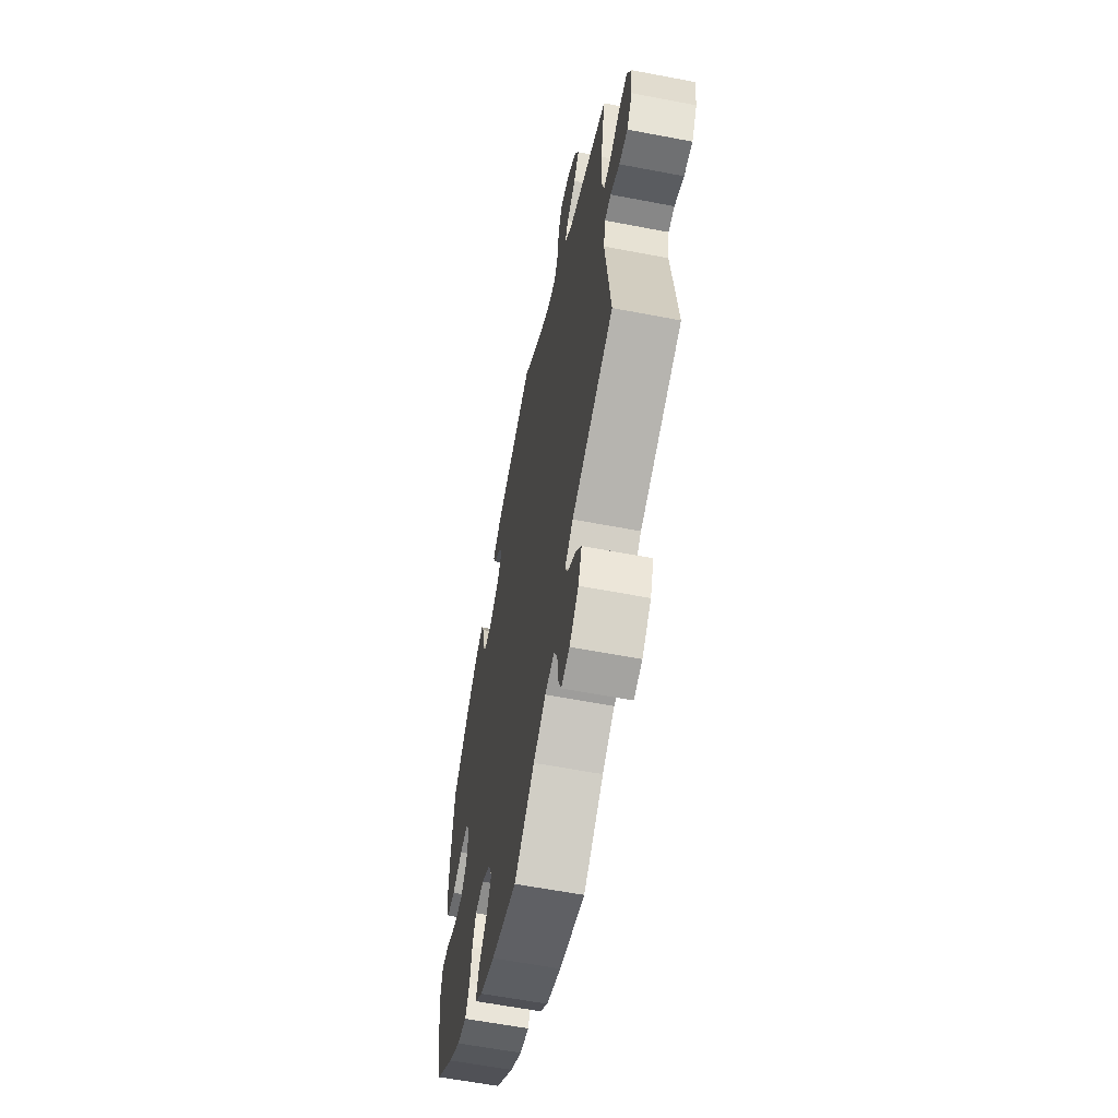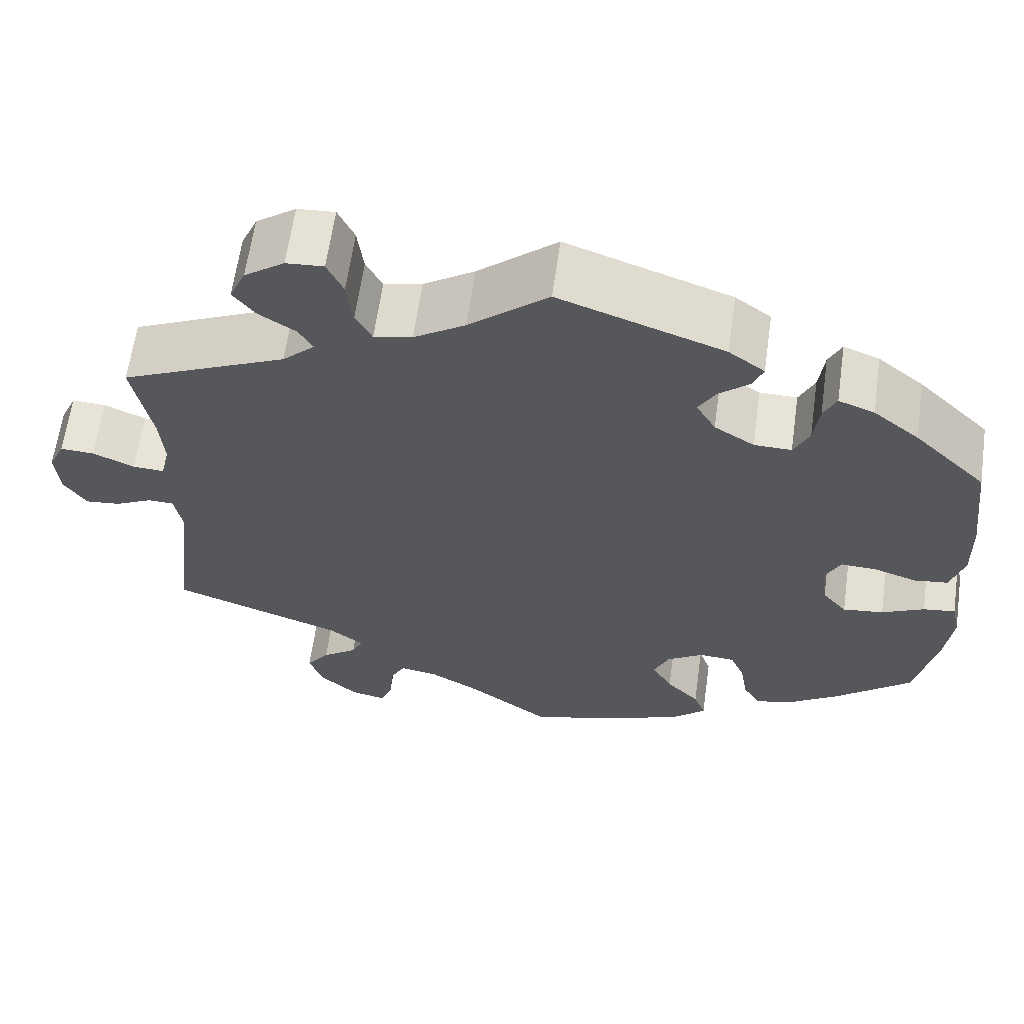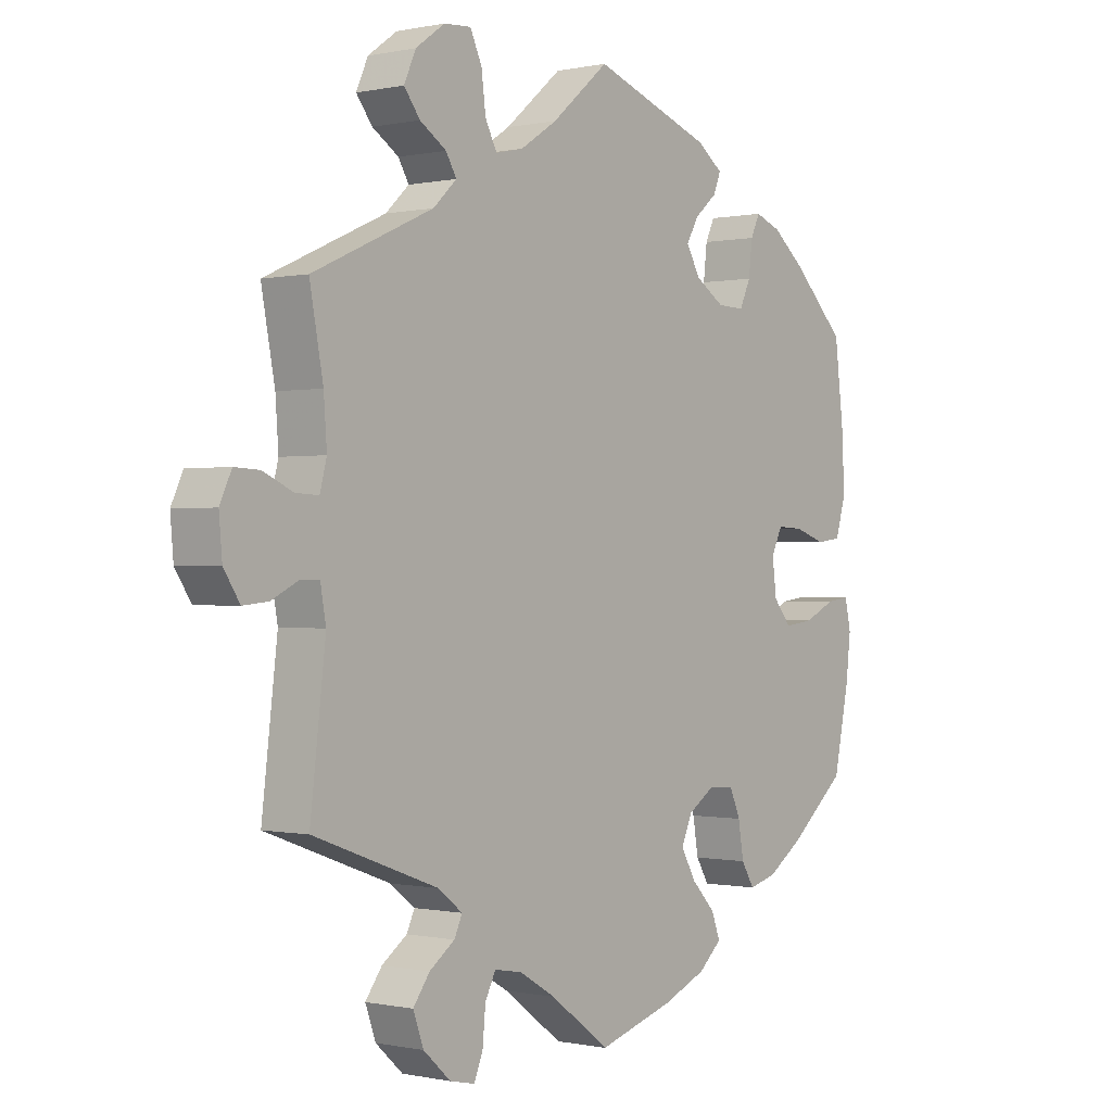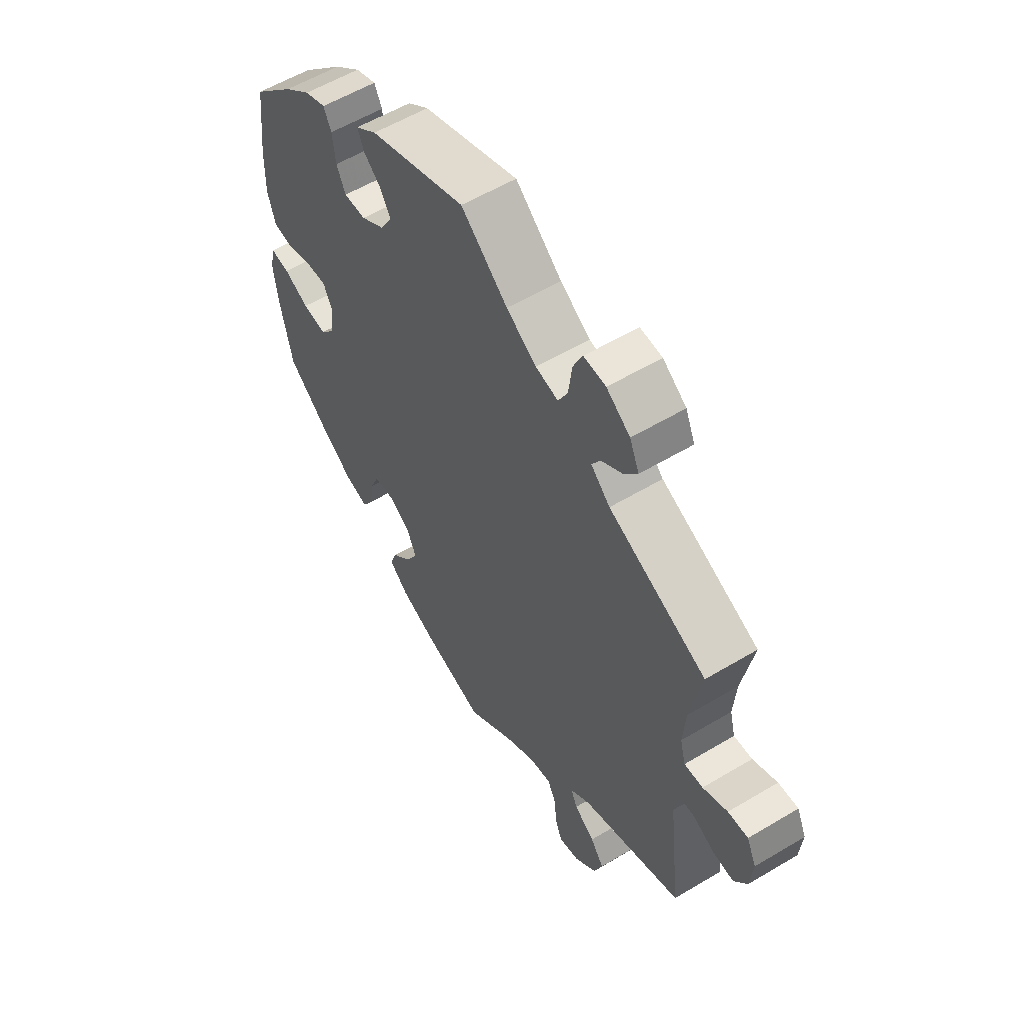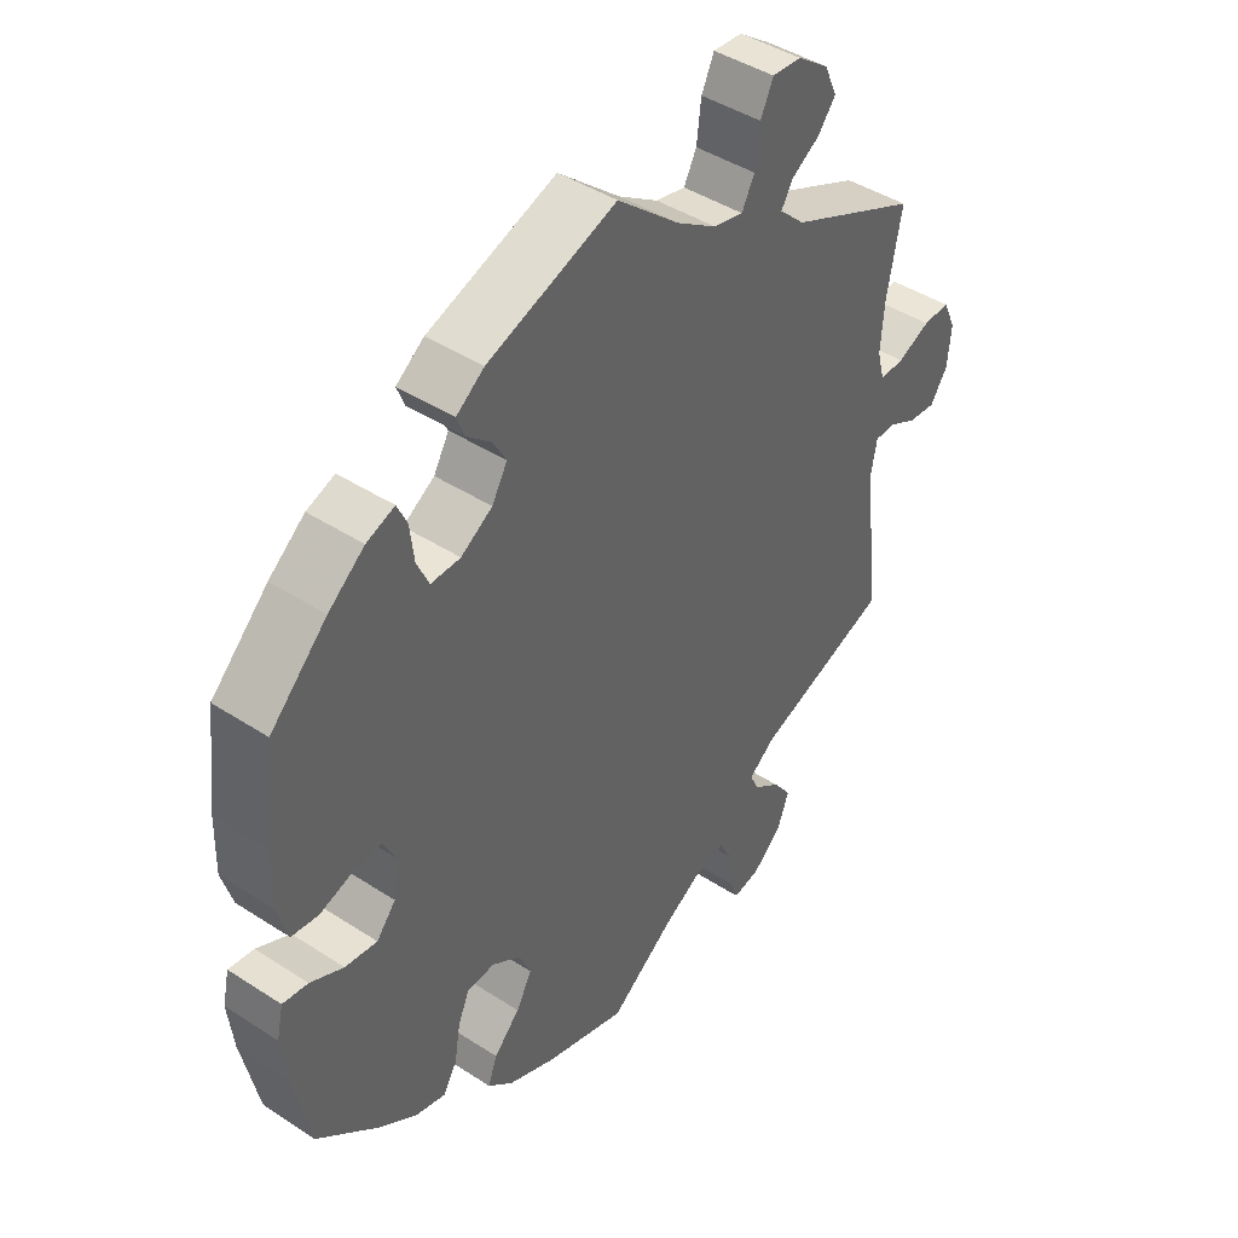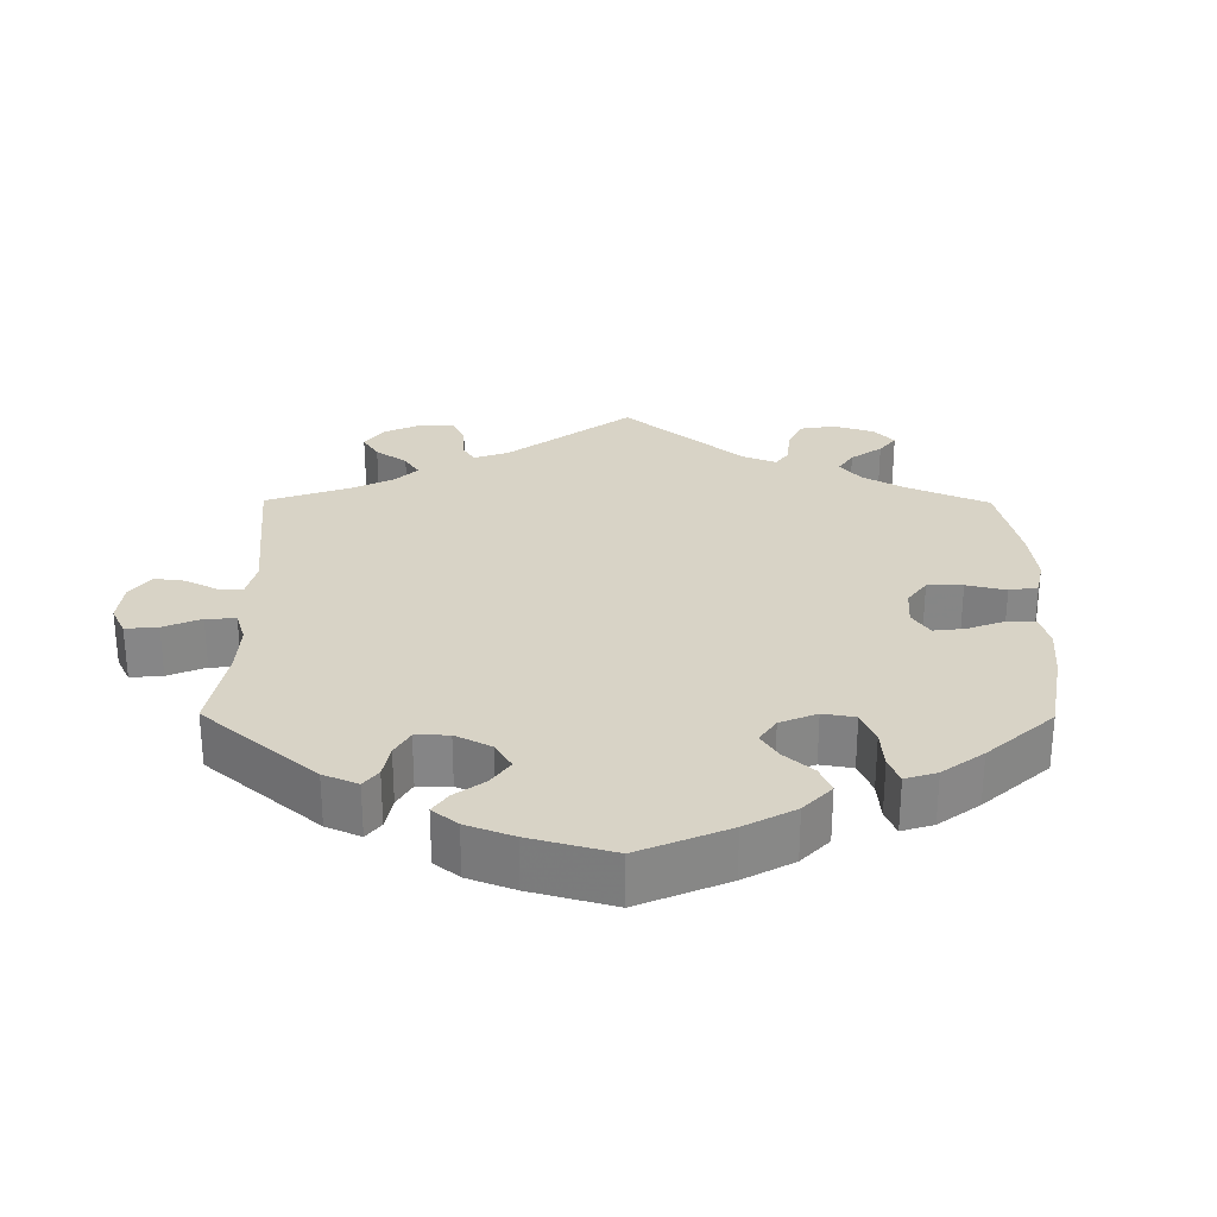
<metadata>
{"format":"obj","ext":"obj","renderer":"f3d","projection":"perspective","resolution":1024,"background":"white","views":[{"elev":-60.4,"azim":-101.1,"up":"+Z"},{"elev":62.8,"azim":8.0,"up":"+Z"},{"elev":-0.2,"azim":-51.4,"up":"+Z"},{"elev":57.2,"azim":-121.9,"up":"+Z"},{"elev":43.5,"azim":127.5,"up":"+Z"},{"elev":28.1,"azim":60.4,"up":"+Y"}]}
</metadata>
<code>
v -0.306 0.07 0.377
v -0.268 0.07 0.413
v -0.285 0.07 0.442
v -0.328 0.07 0.47
v -0.354 0.07 0.504
v -0.335 0.07 0.547
v -0.288 0.07 0.581
v -0.244 0.07 0.584
v -0.225 0.07 0.543
v -0.218 0.07 0.487
v -0.199 0.07 0.45
v -0.154 0.07 0.46
v -0.094 0.07 0.499
v -0.001 0.07 0.578
v 0.192 0.07 0.509
v 0.234 0.07 0.478
v 0.222 0.07 0.448
v 0.186 0.07 0.417
v 0.166 0.07 0.382
v 0.189 0.07 0.342
v 0.236 0.07 0.312
v 0.28 0.07 0.311
v 0.298 0.07 0.35
v 0.304 0.07 0.402
v 0.319 0.07 0.434
v 0.361 0.07 0.418
v 0.415 0.07 0.374
v 0.5 0.07 0.29
v 0.516 0.07 0.157
v 0.518 0.07 0.078
v 0.502 0.07 0.024
v 0.462 0.07 0.019
v 0.411 0.07 0.036
v 0.369 0.07 0.038
v 0.351 0.07 0.001
v 0.358 0.07 -0.054
v 0.387 0.07 -0.089
v 0.435 0.07 -0.083
v 0.485 0.07 -0.059
v 0.523 0.07 -0.054
v 0.533 0.07 -0.099
v 0.525 0.07 -0.169
v 0.5 0.07 -0.289
v 0.409 0.07 -0.366
v 0.35 0.07 -0.406
v 0.305 0.07 -0.418
v 0.284 0.07 -0.383
v 0.275 0.07 -0.329
v 0.258 0.07 -0.289
v 0.216 0.07 -0.286
v 0.173 0.07 -0.314
v 0.155 0.07 -0.355
v 0.179 0.07 -0.398
v 0.218 0.07 -0.439
v 0.232 0.07 -0.477
v 0.194 0.07 -0.511
v 0.123 0.07 -0.541
v 0 0.07 -0.578
v -0.097 0.07 -0.506
v -0.156 0.07 -0.471
v -0.201 0.07 -0.463
v -0.218 0.07 -0.497
v -0.223 0.07 -0.55
v -0.237 0.07 -0.585
v -0.278 0.07 -0.576
v -0.322 0.07 -0.536
v -0.339 0.07 -0.489
v -0.312 0.07 -0.452
v -0.271 0.07 -0.422
v -0.258 0.07 -0.394
v -0.298 0.07 -0.363
v -0.5 0.07 -0.289
v -0.475 0.07 -0.077
v -0.484 0.07 -0.027
v -0.514 0.07 -0.026
v -0.558 0.07 -0.048
v -0.599 0.07 -0.052
v -0.625 0.07 -0.012
v -0.63 0.07 0.046
v -0.611 0.07 0.087
v -0.571 0.07 0.085
v -0.522 0.07 0.063
v -0.485 0.07 0.061
v -0.474 0.07 0.103
v -0.479 0.07 0.172
v -0.501 0.07 0.289
v -0.306 0 0.377
v -0.268 0 0.413
v -0.285 0 0.442
v -0.328 0 0.47
v -0.354 0 0.504
v -0.335 0 0.547
v -0.288 0 0.581
v -0.244 0 0.584
v -0.225 0 0.543
v -0.218 0 0.487
v -0.199 0 0.45
v -0.154 0 0.46
v -0.094 0 0.499
v -0.001 0 0.578
v 0.192 0 0.509
v 0.234 0 0.478
v 0.222 0 0.448
v 0.186 0 0.417
v 0.166 0 0.382
v 0.189 0 0.342
v 0.236 0 0.312
v 0.28 0 0.311
v 0.298 0 0.35
v 0.304 0 0.402
v 0.319 0 0.434
v 0.361 0 0.418
v 0.415 0 0.374
v 0.5 0 0.29
v 0.516 0 0.157
v 0.518 0 0.078
v 0.502 0 0.024
v 0.462 0 0.019
v 0.411 0 0.036
v 0.369 0 0.038
v 0.351 0 0.001
v 0.358 0 -0.054
v 0.387 0 -0.089
v 0.435 0 -0.083
v 0.485 0 -0.059
v 0.523 0 -0.054
v 0.533 0 -0.099
v 0.525 0 -0.169
v 0.5 0 -0.289
v 0.409 0 -0.366
v 0.35 0 -0.406
v 0.305 0 -0.418
v 0.284 0 -0.383
v 0.275 0 -0.329
v 0.258 0 -0.289
v 0.216 0 -0.286
v 0.173 0 -0.314
v 0.155 0 -0.355
v 0.179 0 -0.398
v 0.218 0 -0.439
v 0.232 0 -0.477
v 0.194 0 -0.511
v 0.123 0 -0.541
v 0 0 -0.578
v -0.097 0 -0.506
v -0.156 0 -0.471
v -0.201 0 -0.463
v -0.218 0 -0.497
v -0.223 0 -0.55
v -0.237 0 -0.585
v -0.278 0 -0.576
v -0.322 0 -0.536
v -0.339 0 -0.489
v -0.312 0 -0.452
v -0.271 0 -0.422
v -0.258 0 -0.394
v -0.298 0 -0.363
v -0.5 0 -0.289
v -0.475 0 -0.077
v -0.484 0 -0.027
v -0.514 0 -0.026
v -0.558 0 -0.048
v -0.599 0 -0.052
v -0.625 0 -0.012
v -0.63 0 0.046
v -0.611 0 0.087
v -0.571 0 0.085
v -0.522 0 0.063
v -0.485 0 0.061
v -0.474 0 0.103
v -0.479 0 0.172
v -0.501 0 0.289
f 85 86 1
f 84 85 1 2
f 83 84 2
f 79 80 81 82
f 79 82 83
f 78 79 83
f 75 76 77 78
f 74 75 78 83
f 73 74 83 2
f 71 72 73 2
f 66 67 68 69
f 66 69 70
f 65 66 70
f 62 63 64 65
f 61 62 65 70
f 60 61 70
f 59 60 70 71
f 57 58 59
f 53 54 55 56
f 52 53 56 57
f 45 46 47 48
f 45 48 49
f 44 45 49
f 43 44 49
f 42 43 49 50
f 38 39 40 41
f 37 38 41 42
f 30 31 32 33
f 30 33 34
f 29 30 34
f 28 29 34
f 27 28 34
f 26 27 34 35
f 23 24 25 26
f 22 23 26 35
f 15 16 17 18
f 13 14 15 18
f 12 13 18 19
f 11 12 19 20
f 7 8 9 10
f 7 10 11
f 6 7 11
f 3 4 5 6
f 2 3 6 11
f 52 57 59 71
f 51 52 71 2
f 50 51 2 11
f 37 42 50
f 36 37 50 11
f 21 22 35 36
f 11 20 21 36
f 87 172 171
f 88 87 171 170
f 88 170 169
f 168 167 166 165
f 169 168 165
f 169 165 164
f 164 163 162 161
f 169 164 161 160
f 88 169 160 159
f 88 159 158 157
f 155 154 153 152
f 156 155 152
f 156 152 151
f 151 150 149 148
f 156 151 148 147
f 156 147 146
f 157 156 146 145
f 145 144 143
f 142 141 140 139
f 143 142 139 138
f 134 133 132 131
f 135 134 131
f 135 131 130
f 135 130 129
f 136 135 129 128
f 127 126 125 124
f 128 127 124 123
f 119 118 117 116
f 120 119 116
f 120 116 115
f 120 115 114
f 120 114 113
f 121 120 113 112
f 112 111 110 109
f 121 112 109 108
f 104 103 102 101
f 104 101 100 99
f 105 104 99 98
f 106 105 98 97
f 96 95 94 93
f 97 96 93
f 97 93 92
f 92 91 90 89
f 97 92 89 88
f 157 145 143 138
f 88 157 138 137
f 97 88 137 136
f 136 128 123
f 97 136 123 122
f 122 121 108 107
f 122 107 106 97
f 1 87 88 2
f 2 88 89 3
f 3 89 90 4
f 4 90 91 5
f 5 91 92 6
f 6 92 93 7
f 7 93 94 8
f 8 94 95 9
f 9 95 96 10
f 10 96 97 11
f 11 97 98 12
f 12 98 99 13
f 13 99 100 14
f 14 100 101 15
f 15 101 102 16
f 16 102 103 17
f 17 103 104 18
f 18 104 105 19
f 19 105 106 20
f 20 106 107 21
f 21 107 108 22
f 22 108 109 23
f 23 109 110 24
f 24 110 111 25
f 25 111 112 26
f 26 112 113 27
f 27 113 114 28
f 28 114 115 29
f 29 115 116 30
f 30 116 117 31
f 31 117 118 32
f 32 118 119 33
f 33 119 120 34
f 34 120 121 35
f 35 121 122 36
f 36 122 123 37
f 37 123 124 38
f 38 124 125 39
f 39 125 126 40
f 40 126 127 41
f 41 127 128 42
f 42 128 129 43
f 43 129 130 44
f 44 130 131 45
f 45 131 132 46
f 46 132 133 47
f 47 133 134 48
f 48 134 135 49
f 49 135 136 50
f 50 136 137 51
f 51 137 138 52
f 52 138 139 53
f 53 139 140 54
f 54 140 141 55
f 55 141 142 56
f 56 142 143 57
f 57 143 144 58
f 58 144 145 59
f 59 145 146 60
f 60 146 147 61
f 61 147 148 62
f 62 148 149 63
f 63 149 150 64
f 64 150 151 65
f 65 151 152 66
f 66 152 153 67
f 67 153 154 68
f 68 154 155 69
f 69 155 156 70
f 70 156 157 71
f 71 157 158 72
f 72 158 159 73
f 73 159 160 74
f 74 160 161 75
f 75 161 162 76
f 76 162 163 77
f 77 163 164 78
f 78 164 165 79
f 79 165 166 80
f 80 166 167 81
f 81 167 168 82
f 82 168 169 83
f 83 169 170 84
f 84 170 171 85
f 85 171 172 86
f 86 172 87 1

</code>
